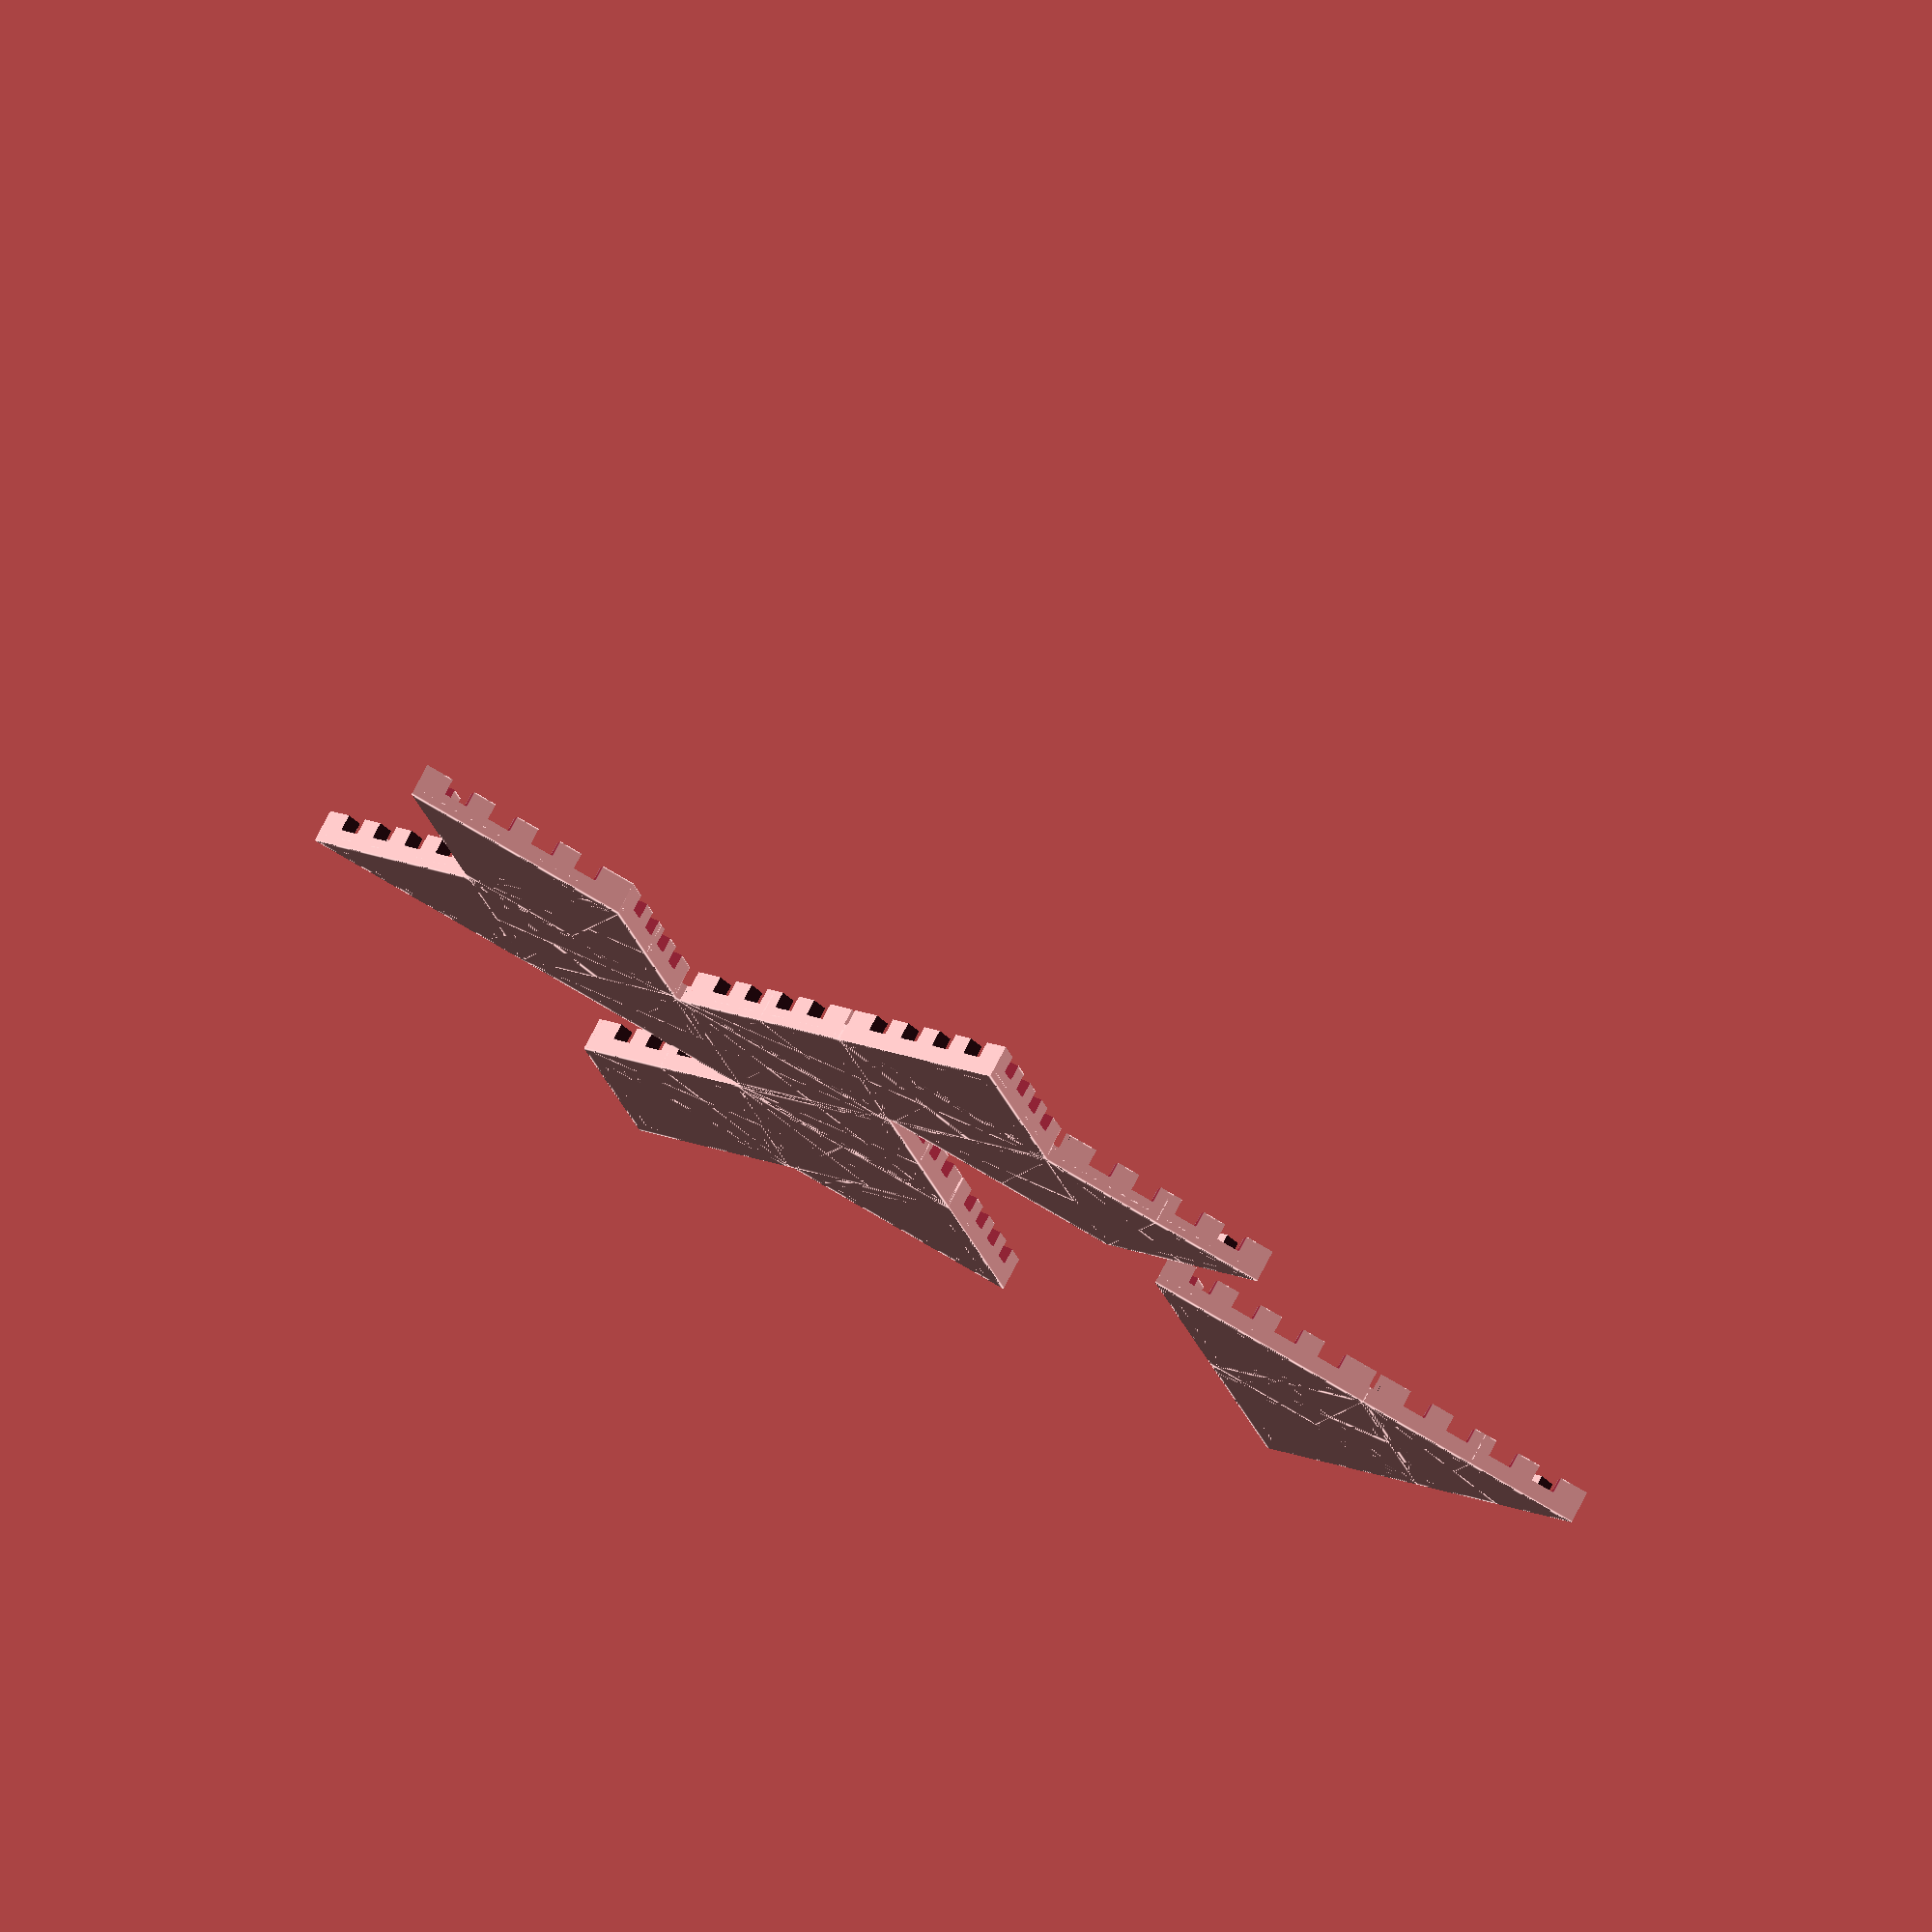
<openscad>
// bottom is increased by bevel on axis from centre to point
module triangle (h, r, b=0) {
    cylinder(h=h, r1=r+b, r2=r, $fn=3);
}

thickness = 2;

//

tri_height = 25.4; // 1 inch
tri_width  = tri_height * 2 / sqrt(3);
tri_radius = tri_height * 2 / 3;

gap = 1; // between pieces

module crenellation (n, w, h) {
    step = w/(n+1);
    for (i = [1:n])
        translate([i*step, thickness/2, h/2])
        cube([3, thickness+1, h], center=true);
}

module exterior_wall (thickness) {
    translate([-tri_width/2,-tri_height+tri_radius+gap/2,0])
    difference (){
        cube([tri_width, thickness, thickness*2]);
        translate([0,0,thickness]) crenellation(4,tri_width,thickness+1);
    }
}

module interior_wall (thickness) {
    translate([-tri_width/2,-tri_height+tri_radius,0])
    cube([tri_width, thickness, thickness]);
}

module piece (data) {
    rotate([0,0,-30]) triangle(thickness-1, tri_radius-gap, 0);
    clockwise = data >= 0 ? 1 : -1;
    intersection () {
        // actual walls, unioned
        for(i=[0:2]) {
            rotate([0,0,i*120*clockwise])
            if (abs(data) / pow(2,i) % 2 >= 1) {
                exterior_wall(thickness);
            } else {
                interior_wall(thickness);
            }
        }
        
        // a bounding triangle for the whole piece
        // created by the intersection of "infinitely" thick walls
        intersection_for(i=[0:2]) {
            rotate([0,0,i*120*clockwise])
            if (abs(data) / pow(2,i) % 2 >= 1) {
                exterior_wall(tri_height-gap);
            } else {
                interior_wall(tri_height-gap/2);
            }
        }
    }
}

module pieces (pattern=[], index=0) {
    if (index < len(pattern)){
        if (len(pattern[index]) == undef) {
            clockwise = pattern[index] >= 0 ? 1 : -1;
            piece(pattern[index]);
            rotate([0,0,-60*clockwise]) translate([0, tri_radius, 0]) pieces(pattern, index+1);
        } else {
            pieces(pattern[index],0);
            rotate([0,0,60]) translate([0, tri_radius, 0]) pieces(pattern, index+1);
        }
     }
}

pacman = [5,4,4,6];
stick = [5,4,-4,6];
triforce = [5,[0,6],6];

foundation = [5,-4,[0,4,[0,-4,[0,6],4,6],-4,[0,6],4,6],6];

offset = [0,2*tri_width,0];

translate(-offset) pieces(triforce);
pieces(foundation);


</openscad>
<views>
elev=283.4 azim=45.1 roll=207.5 proj=o view=edges
</views>
